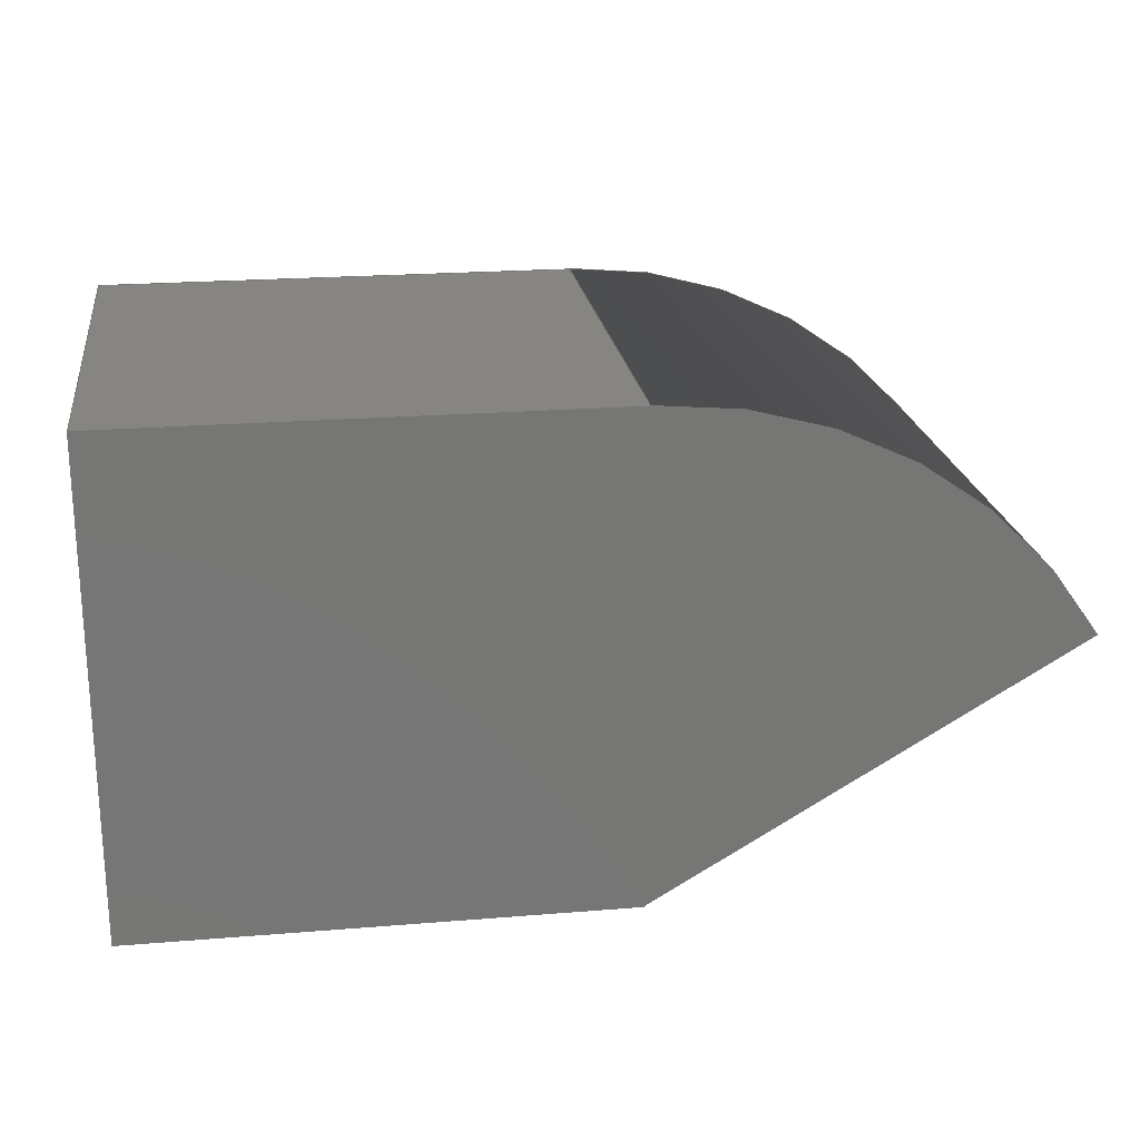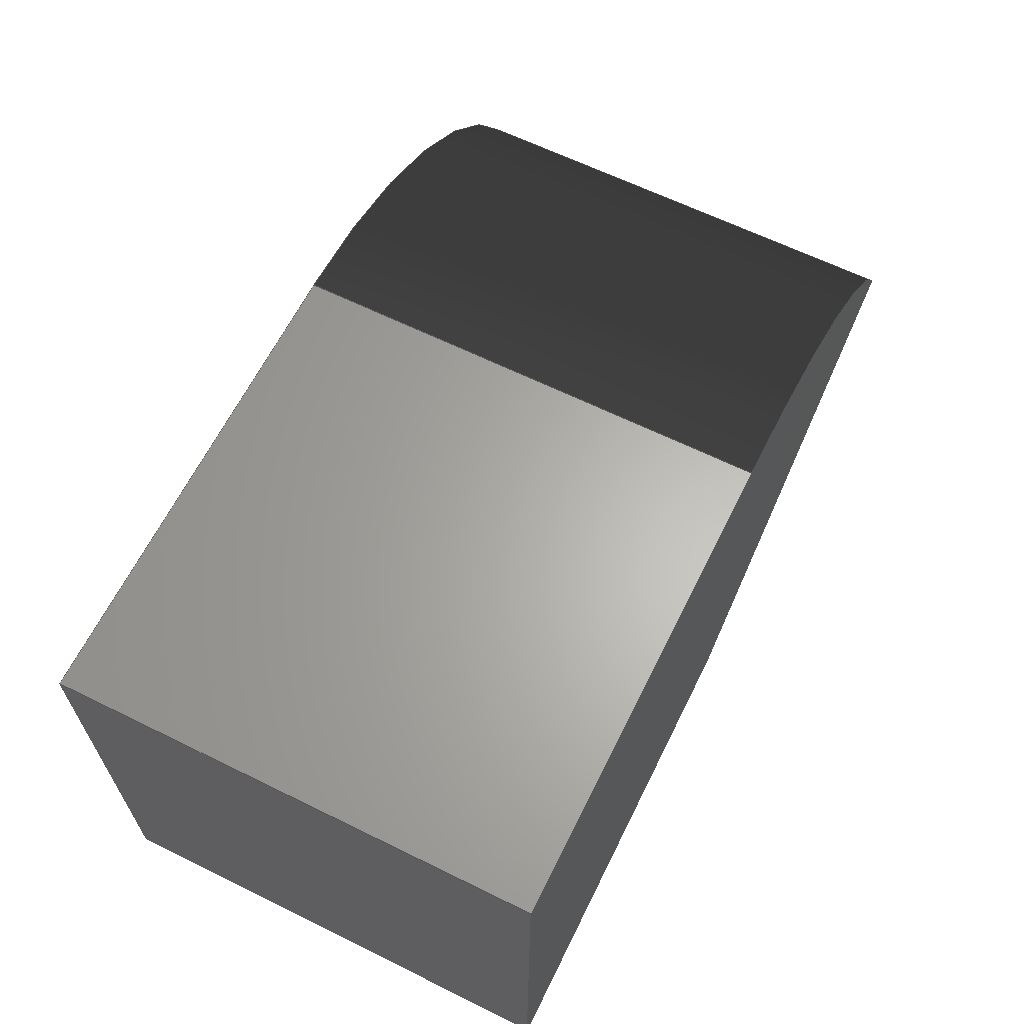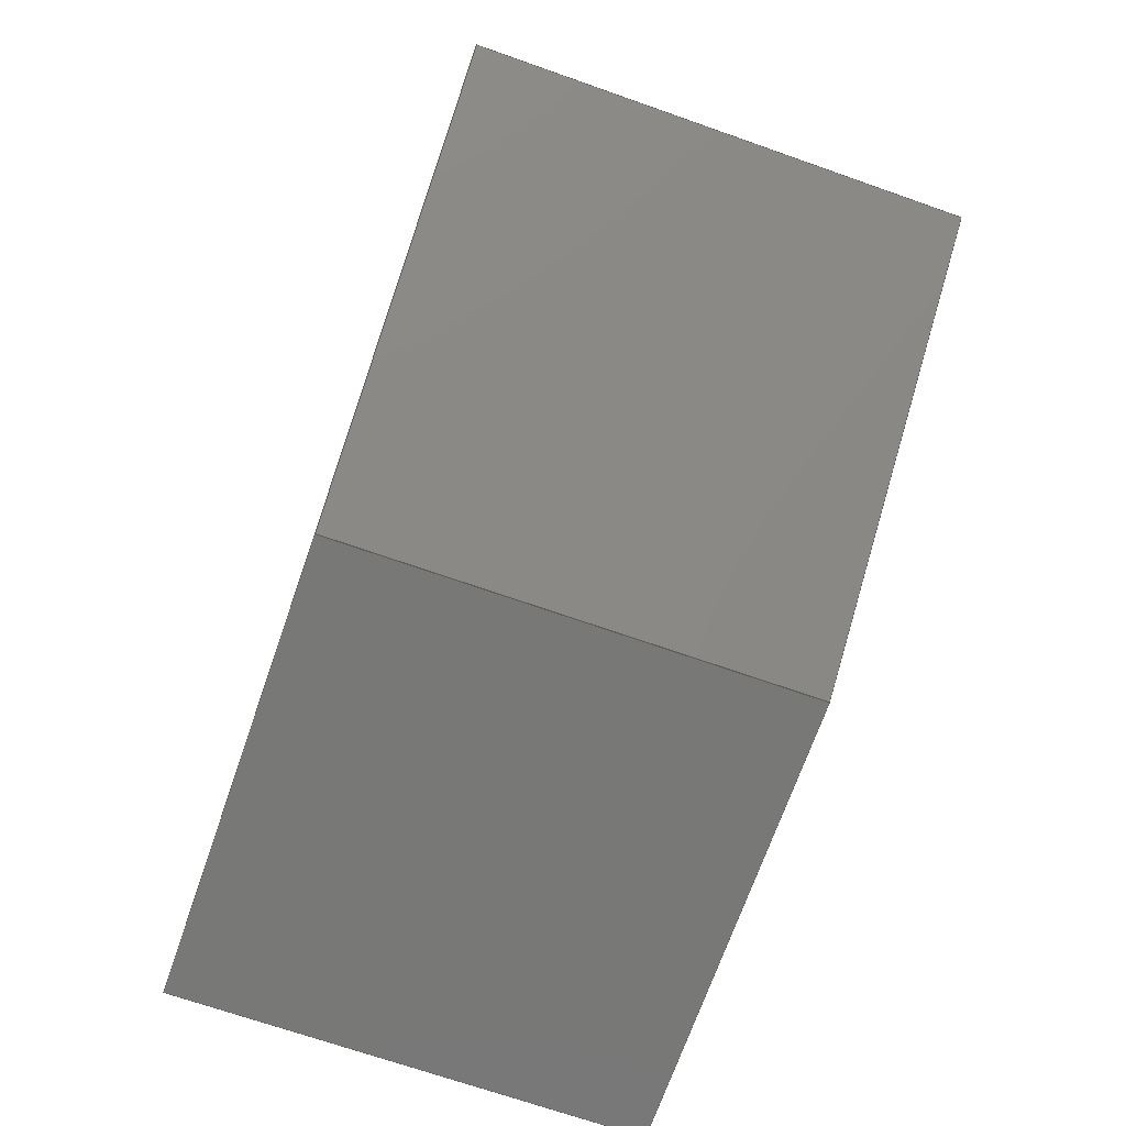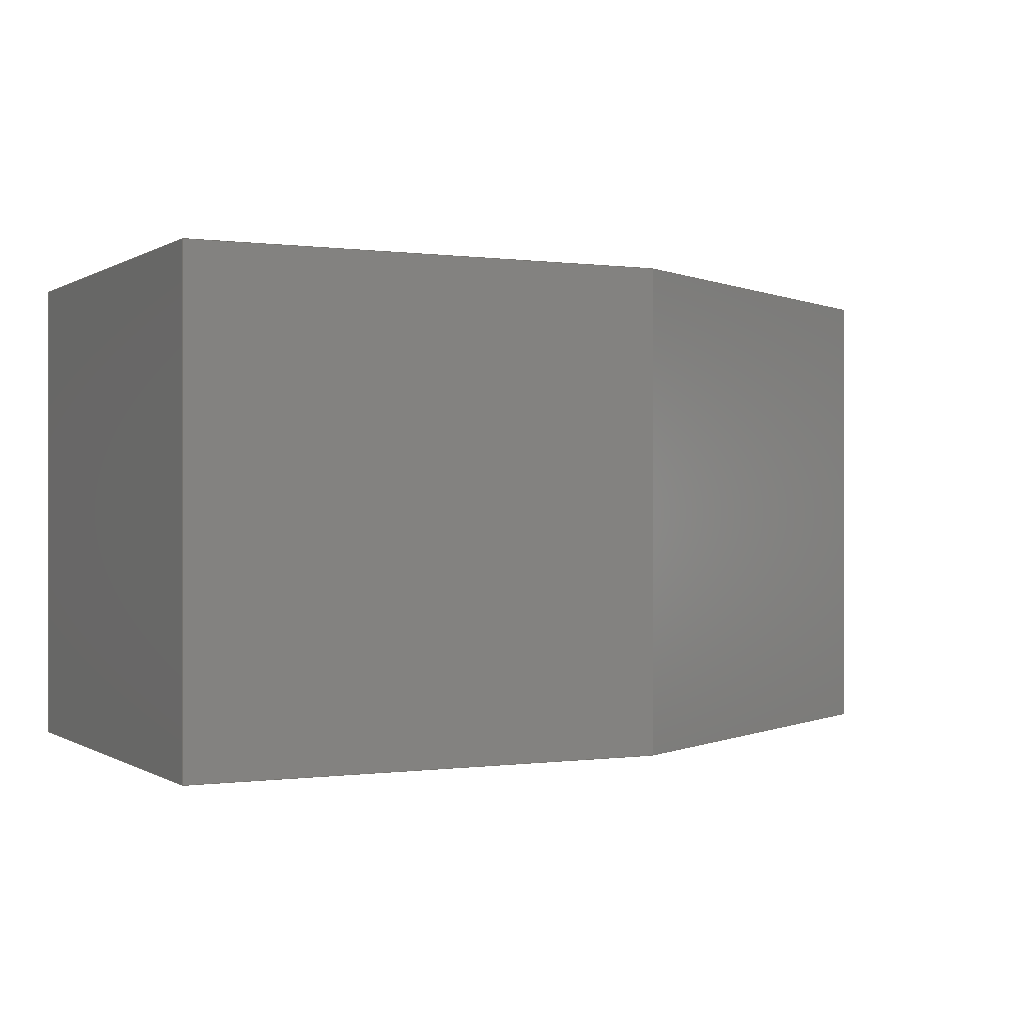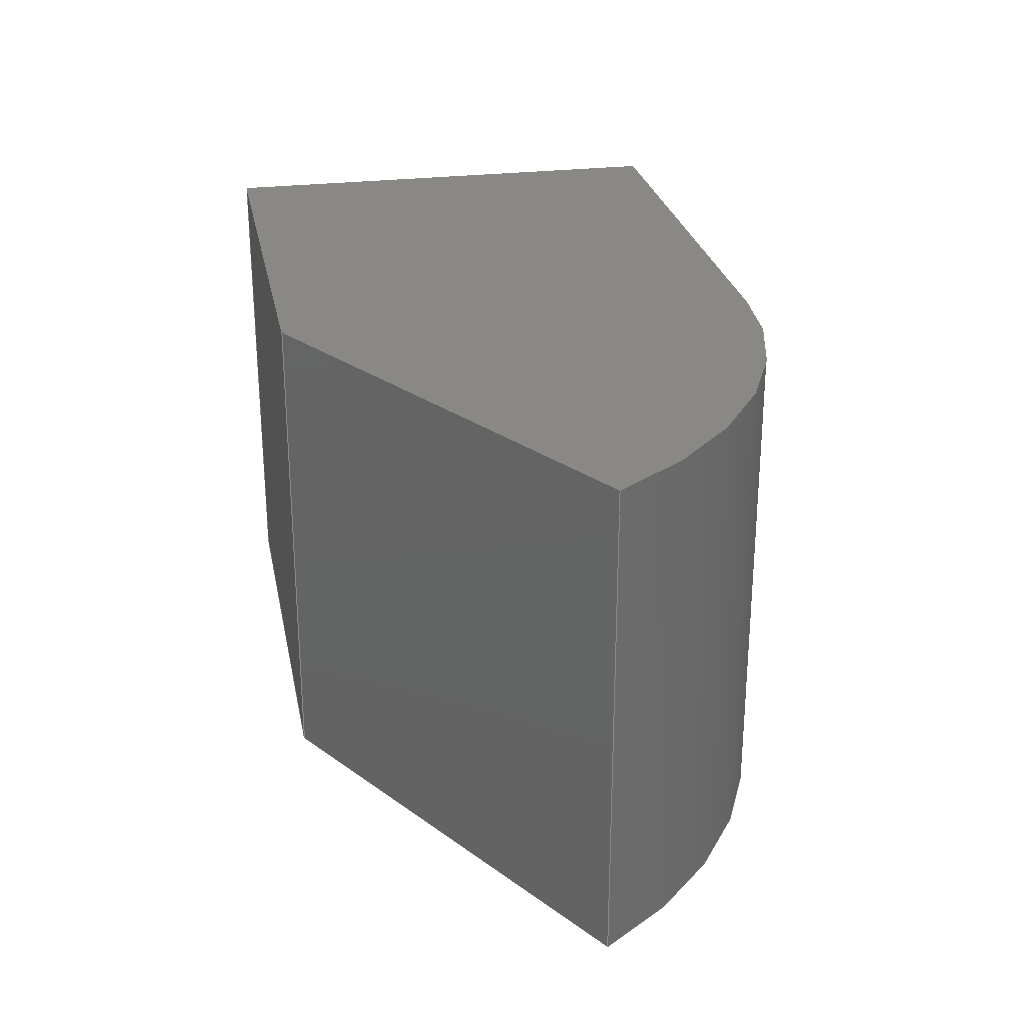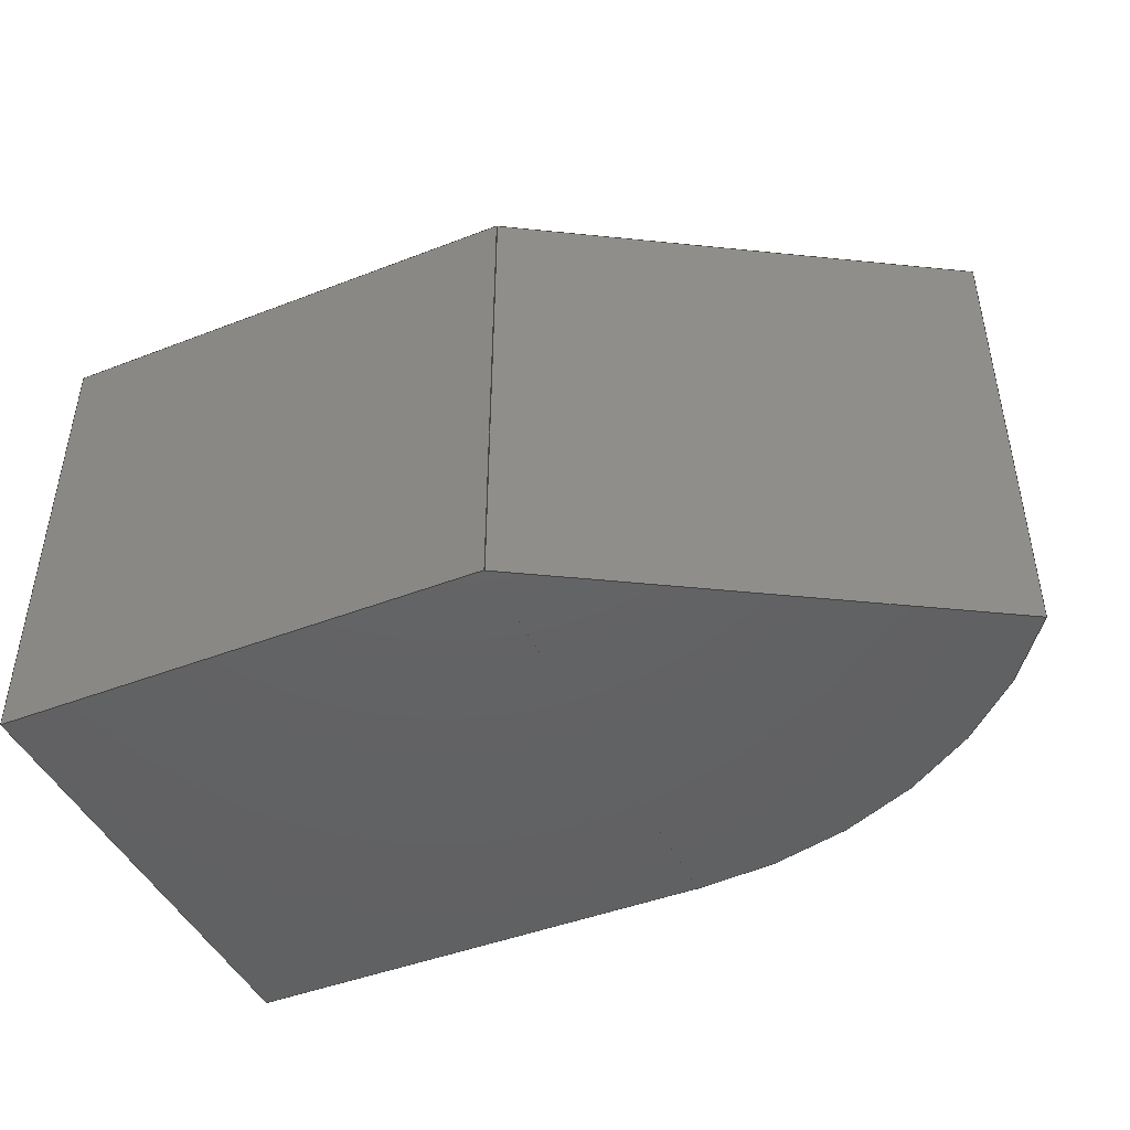
<metadata>
{"format":"iges","ext":"igs","renderer":"f3d","projection":"perspective","resolution":1024,"background":"white","views":[{"elev":21.6,"azim":-8.2,"up":"+Y"},{"elev":63.8,"azim":-63.6,"up":"+Y"},{"elev":-70.6,"azim":70.7,"up":"+Y"},{"elev":-0.0,"azim":-26.9,"up":"+Z"},{"elev":26.7,"azim":79.1,"up":"+Z"},{"elev":-45.1,"azim":24.1,"up":"+Z"}]}
</metadata>
<code>

,,31HOpen CASCADE IGES processor 6.8,13HFilename.iges,
16HOpen CASCADE 6.8,31HOpen CASCADE IGES processor 6.8,32,308,15,308,15,
,1,2,2HMM,1,0.01,15H2.015e+07,1e-07,18.59,,,11,0,
15H2.015e+07,;
     402       1       0       0       0       0       0       000000000
     402       0       0       1       1                  Fusion
     144       2       0       0       0       0       0       000020000
     144       0       3       1       0                               0
     120       3       0       0       0       0       7       000010000
     120       0       0       1       0                               0
     124       4       0       0       0       0       0       000000000
     124       0       0       1       0                               0
     110       5       0       0       0       0       0       000010000
     110       0       0       1       0                               0
     110       6       0       0       0       0       0       000010000
     110       0       0       1       0                               0
     142       7       0       0       0       0       0       000010500
     142       0       0       1       0                               0
     102       8       0       0       0       0       0       000010000
     102       0       0       1       0                               0
     110       9       0       0       0       0       0       000010000
     110       0       0       1       0                               0
     110      10       0       0       0       0       0       000010000
     110       0       0       1       0                               0
     110      11       0       0       0       0       0       000010000
     110       0       0       2       0                               0
     110      13       0       0       0       0       0       000010000
     110       0       0       1       0                               0
     102      14       0       0       0       0       0       000010000
     102       0       0       1       0                               0
     100      15       0       0       0       0      29       000010000
     100       0       0       1       0                               0
     124      16       0       0       0       0       0       000000000
     124       0       0       1       0                               0
     110      17       0       0       0       0       0       000010000
     110       0       0       1       0                               0
     100      18       0       0       0       0      35       000010000
     100       0       0       1       0                               0
     124      19       0       0       0       0       0       000000000
     124       0       0       1       0                               0
     110      20       0       0       0       0       0       000010000
     110       0       0       1       0                               0
     144      21       0       0       0       0       0       000020000
     144       0       4       1       0                               0
     108      22       0       0       0       0       0       000010000
     108       0       0       1       0                               0
     142      23       0       0       0       0       0       000010500
     142       0       0       1       0                               0
     102      24       0       0       0       0       0       000010000
     102       0       0       1       0                               0
     100      25       0       0       0       0      49       000010000
     100       0       0       1       0                               0
     124      26       0       0       0       0       0       000000000
     124       0       0       1       0                               0
     110      27       0       0       0       0       0       000010000
     110       0       0       1       0                               0
     110      28       0       0       0       0       0       000010000
     110       0       0       1       0                               0
     110      29       0       0       0       0       0       000010000
     110       0       0       1       0                               0
     144      30       0       0       0       0       0       000020000
     144       0    -207       1       0                               0
     108      31       0       0       0       0       0       000010000
     108       0       0       1       0                               0
     142      32       0       0       0       0       0       000010500
     142       0       0       1       0                               0
     102      33       0       0       0       0       0       000010000
     102       0       0       1       0                               0
     110      34       0       0       0       0       0       000010000
     110       0       0       1       0                               0
     110      35       0       0       0       0       0       000010000
     110       0       0       1       0                               0
     110      36       0       0       0       0       0       000010000
     110       0       0       1       0                               0
     110      37       0       0       0       0       0       000010000
     110       0       0       1       0                               0
     144      38       0       0       0       0       0       000020000
     144       0    -207       1       0                               0
     108      39       0       0       0       0       0       000010000
     108       0       0       1       0                               0
     142      40       0       0       0       0       0       000010500
     142       0       0       1       0                               0
     102      41       0       0       0       0       0       000010000
     102       0       0       1       0                               0
     100      42       0       0       0       0      83       000010000
     100       0       0       1       0                               0
     124      43       0       0       0       0       0       000000000
     124       0       0       1       0                               0
     110      44       0       0       0       0       0       000010000
     110       0       0       1       0                               0
     110      45       0       0       0       0       0       000010000
     110       0       0       1       0                               0
     110      46       0       0       0       0       0       000010000
     110       0       0       1       0                               0
     144      47       0       0       0       0       0       000020000
     144       0       2       1       0                               0
     108      48       0       0       0       0       0       000010000
     108       0       0       2       0                               0
     142      50       0       0       0       0       0       000010500
     142       0       0       1       0                               0
     102      51       0       0       0       0       0       000010000
     102       0       0       1       0                               0
     110      52       0       0       0       0       0       000010000
     110       0       0       1       0                               0
     110      53       0       0       0       0       0       000010000
     110       0       0       1       0                               0
     110      54       0       0       0       0       0       000010000
     110       0       0       1       0                               0
     110      55       0       0       0       0       0       000010000
     110       0       0       1       0                               0
     144      56       0       0       0       0       0       000020000
     144       0       8       1       0                               0
     108      57       0       0       0       0       0       000010000
     108       0       0       1       0                               0
     142      58       0       0       0       0       0       000010500
     142       0       0       1       0                               0
     102      59       0       0       0       0       0       000010000
     102       0       0       1       0                               0
     110      60       0       0       0       0       0       000010000
     110       0       0       1       0                               0
     110      61       0       0       0       0       0       000010000
     110       0       0       1       0                               0
     110      62       0       0       0       0       0       000010000
     110       0       0       1       0                               0
     110      63       0       0       0       0       0       000010000
     110       0       0       1       0                               0
     110      64       0       0       0       0       0       000010000
     110       0       0       1       0                               0
     144      65       0       0       0       0       0       000020000
     144       0       8       1       0                               0
     108      66       0       0       0       0       0       000010000
     108       0       0       1       0                               0
     142      67       0       0       0       0       0       000010500
     142       0       0       1       0                               0
     102      68       0       0       0       0       0       000010000
     102       0       0       1       0                               0
     110      69       0       0       0       0       0       000010000
     110       0       0       1       0                               0
     110      70       0       0       0       0       0       000010000
     110       0       0       1       0                               0
     110      71       0       0       0       0       0       000010000
     110       0       0       1       0                               0
     110      72       0       0       0       0       0       000010000
     110       0       0       1       0                               0
     144      73       0       0       0       0       0       000020000
     144       0       4       1       0                               0
     108      74       0       0       0       0       0       000010000
     108       0       0       1       0                               0
     142      75       0       0       0       0       0       000010500
     142       0       0       1       0                               0
     102      76       0       0       0       0       0       000010000
     102       0       0       1       0                               0
     110      77       0       0       0       0       0       000010000
     110       0       0       1       0                               0
     110      78       0       0       0       0       0       000010000
     110       0       0       1       0                               0
     110      79       0       0       0       0       0       000010000
     110       0       0       1       0                               0
     110      80       0       0       0       0       0       000010000
     110       0       0       1       0                               0
     110      81       0       0       0       0       0       000010000
     110       0       0       1       0                               0
     144      82       0       0       0       0       0       000020000
     144       0       3       1       0                               0
     108      83       0       0       0       0       0       000010000
     108       0       0       1       0                               0
     142      84       0       0       0       0       0       000010500
     142       0       0       1       0                               0
     102      85       0       0       0       0       0       000010000
     102       0       0       1       0                               0
     110      86       0       0       0       0       0       000010000
     110       0       0       1       0                               0
     110      87       0       0       0       0       0       000010000
     110       0       0       1       0                               0
     110      88       0       0       0       0       0       000010000
     110       0       0       1       0                               0
     110      89       0       0       0       0       0       000010000
     110       0       0       1       0                               0
     144      90       0       0       0       0       0       000020000
     144       0       8       1       0                               0
     108      91       0       0       0       0       0       000010000
     108       0       0       1       0                               0
     142      92       0       0       0       0       0       000010500
     142       0       0       1       0                               0
     102      93       0       0       0       0       0       000010000
     102       0       0       1       0                               0
     110      94       0       0       0       0       0       000010000
     110       0       0       1       0                               0
     110      95       0       0       0       0       0       000010000
     110       0       0       1       0                               0
     110      96       0       0       0       0       0       000010000
     110       0       0       1       0                               0
     110      97       0       0       0       0       0       000010000
     110       0       0       1       0                               0
     144      98       0       0       0       0       0       000020000
     144       0       2       1       0                               0
     108      99       0       0       0       0       0       000010000
     108       0       0       1       0                               0
     142     100       0       0       0       0       0       000010500
     142       0       0       1       0                               0
     102     101       0       0       0       0       0       000010000
     102       0       0       1       0                               0
     110     102       0       0       0       0       0       000010000
     110       0       0       1       0                               0
     110     103       0       0       0       0       0       000010000
     110       0       0       1       0                               0
     110     104       0       0       0       0       0       000010000
     110       0       0       1       0                               0
     110     105       0       0       0       0       0       000010000
     110       0       0       1       0                               0
     314     106       0       0       0       0       0       000000200
     314       0       0       1       0                               0
402,11,3,39,57,73,91,107,125,141,159,175,191;                    0000001
144,5,1,0,13;                                                    0000003
120,9,11,0.538,1.571;                                0000005
124,1,0,0,10,0,-1,0,0.01072,0,0,-1,0;              0000007
110,0,0,1,0,0,0;                                           0000009
110,10,0,-10,10,0,0;                                       0000011
142,0,5,15,25,3;                                                 0000013
102,4,17,19,21,23;                                               0000015
110,1,0.538,0,1,1.571,0;                         0000017
110,1,1.571,0,-3.331e-16,1.571,0;           0000019
110,-1.046e-16,1.571,0,-1.276e-16,            0000021
0.538,0;                                                  0000021
110,-3.331e-16,0.538,0,1,0.538,0;           0000023
102,4,27,31,33,37;                                               0000025
100,0,0,0,8.587,5.124,0,10;                         0000027
124,1,0,0,10,0,1,0,0.01072,0,0,1,0;                0000029
110,10,10.01,0,10,10.01,10;                          0000031
100,0,0,0,-1.776e-15,-10,8.587,-5.124;         0000033
124,1,0,0,10,0,-1,0,0.01072,0,0,-1,10;             0000035
110,18.59,5.135,10,18.59,5.135,0;            0000037
144,41,1,0,43;                                                   0000039
108,0,0,-1,0,0,18.59,5.135,0,0;                   0000041
142,0,41,0,45,2;                                                 0000043
102,4,47,51,53,55;                                               0000045
100,0,0,0,-1.776e-15,-10,8.587,-5.124;         0000047
124,1,0,0,10,0,-1,0,0.01072,0,0,-1,0;              0000049
110,18.59,5.135,0,10,0.01072,0;                   0000051
110,10,0.01072,0,10,10,0;                                0000053
110,10,10,0,10,10.01,0;                                 0000055
144,59,1,0,61;                                                   0000057
108,1,0,0,10,0,10,10.01,0,0;                          0000059
142,0,59,0,63,2;                                                 0000061
102,4,65,67,69,71;                                               0000063
110,10,10,0,10,10.01,0;                                 0000065
110,10,10.01,0,10,10.01,10;                          0000067
110,10,10.01,10,10,10,10;                               0000069
110,10,10,10,10,10,0;                                      0000071
144,75,1,0,77;                                                   0000073
108,0,0,-1,-10,0,18.59,5.135,10,0;                0000075
142,0,75,0,79,2;                                                 0000077
102,4,81,85,87,89;                                               0000079
100,0,0,0,-1.776e-15,-10,8.587,-5.124;         0000081
124,1,0,0,10,0,-1,0,0.01072,0,0,-1,10;             0000083
110,18.59,5.135,10,10,0.01072,10;                 0000085
110,10,0.01072,10,10,10,10;                              0000087
110,10,10,10,10,10.01,10;                               0000089
144,93,1,0,95;                                                   0000091
108,0.5124,-0.8587,0,5.115,0,18.59,         0000093
5.135,0,0;                                                  0000093
142,0,93,0,97,2;                                                 0000095
102,4,99,101,103,105;                                            0000097
110,18.59,5.135,0,18.59,5.135,10;            0000099
110,18.59,5.135,10,10,0.01072,10;                 0000101
110,10,0.01072,10,10,0.01072,0;                        0000103
110,10,0.01072,0,18.59,5.135,0;                   0000105
144,109,1,0,111;                                                 0000107
108,0,0,1,0,0,0,0,0,0;                                   0000109
142,0,109,0,113,2;                                               0000111
102,5,115,117,119,121,123;                                       0000113
110,0,10,0,0,0,0;                                          0000115
110,0,0,0,10,0,0;                                          0000117
110,10,0,0,10,0.01072,0;                                 0000119
110,10,0.01072,0,10,10,0;                                0000121
110,10,10,0,0,10,0;                                        0000123
144,127,1,0,129;                                                 0000125
108,0,1,0,10,0,0,10,0,0;                                 0000127
142,0,127,0,131,2;                                               0000129
102,4,133,135,137,139;                                           0000131
110,10,10,0,0,10,0;                                        0000133
110,0,10,0,0,10,10;                                        0000135
110,0,10,10,10,10,10;                                      0000137
110,10,10,10,10,10,0;                                      0000139
144,143,1,0,145;                                                 0000141
108,0,0,1,10,0,0,0,10,0;                                 0000143
142,0,143,0,147,2;                                               0000145
102,5,149,151,153,155,157;                                       0000147
110,0,10,10,0,0,10;                                        0000149
110,0,0,10,10,0,10;                                        0000151
110,10,0,10,10,0.01072,10;                               0000153
110,10,0.01072,10,10,10,10;                              0000155
110,10,10,10,0,10,10;                                      0000157
144,161,1,0,163;                                                 0000159
108,1,0,0,10,0,10,0,0,0;                                 0000161
142,0,161,0,165,2;                                               0000163
102,4,167,169,171,173;                                           0000165
110,10,0,10,10,0,0;                                        0000167
110,10,0,0,10,0.01072,0;                                 0000169
110,10,0.01072,0,10,0.01072,10;                        0000171
110,10,0.01072,10,10,0,10;                               0000173
144,177,1,0,179;                                                 0000175
108,1,0,0,0,0,0,0,0,0;                                   0000177
142,0,177,0,181,2;                                               0000179
102,4,183,185,187,189;                                           0000181
110,0,0,10,0,0,0;                                          0000183
110,0,0,0,0,10,0;                                          0000185
110,0,10,0,0,10,10;                                        0000187
110,0,10,10,0,0,10;                                        0000189
144,193,1,0,195;                                                 0000191
108,0,1,0,0,0,0,0,0,0;                                   0000193
142,0,193,0,197,2;                                               0000195
102,4,199,201,203,205;                                           0000197
110,10,0,0,0,0,0;                                          0000199
110,0,0,0,0,0,10;                                          0000201
110,0,0,10,10,0,10;                                        0000203
110,10,0,10,10,0,0;                                        0000205
314,80,80,80,6HGRAY80;             0000207
S      1G      4D    208P    106
</code>
